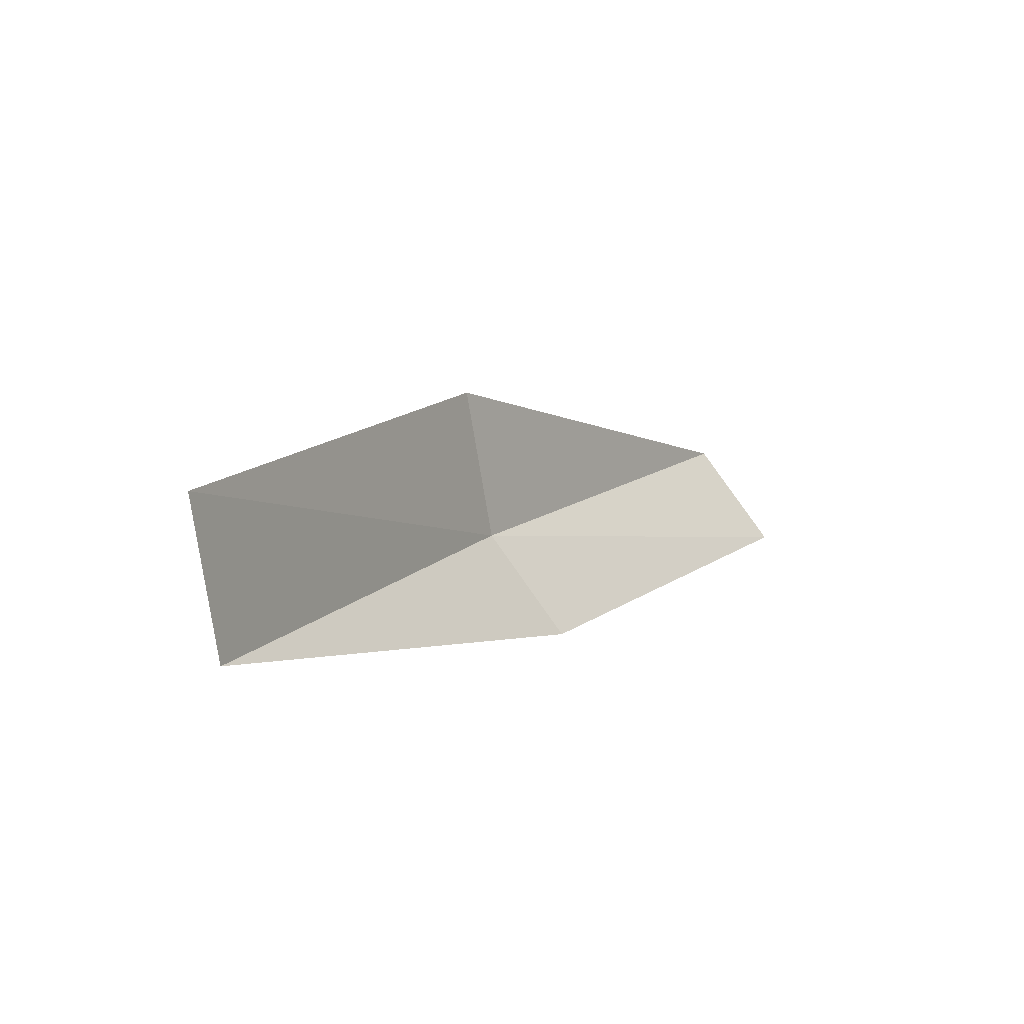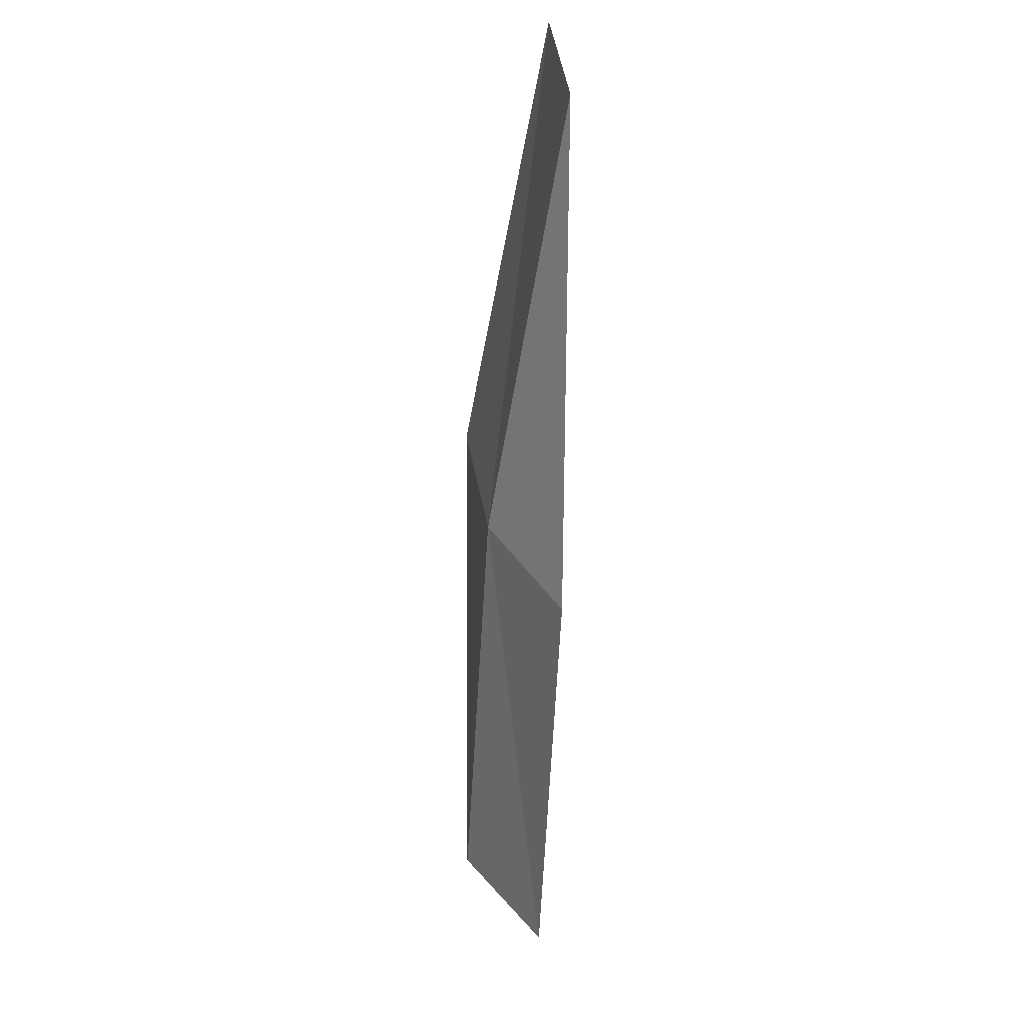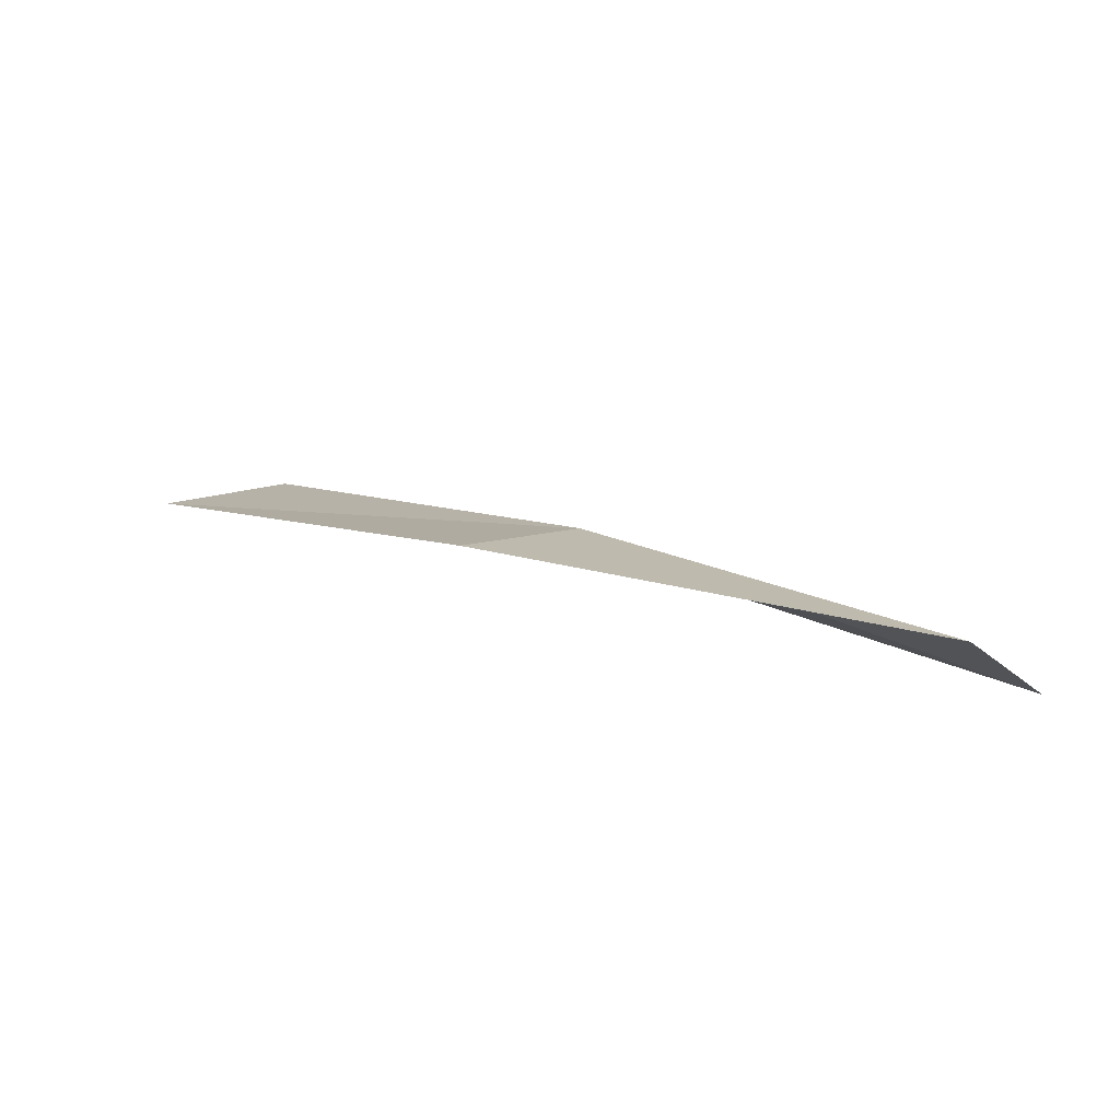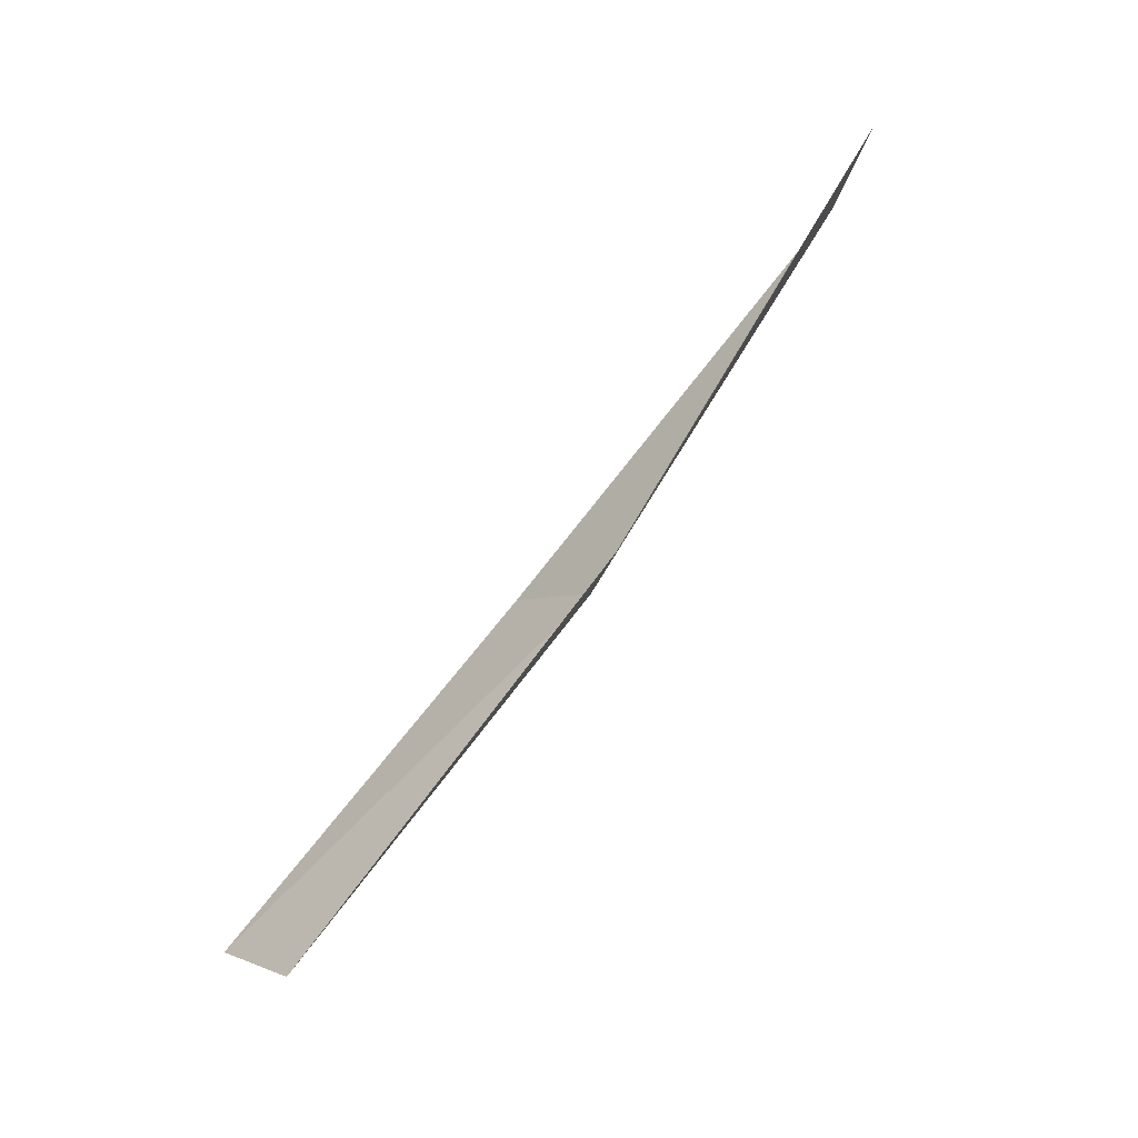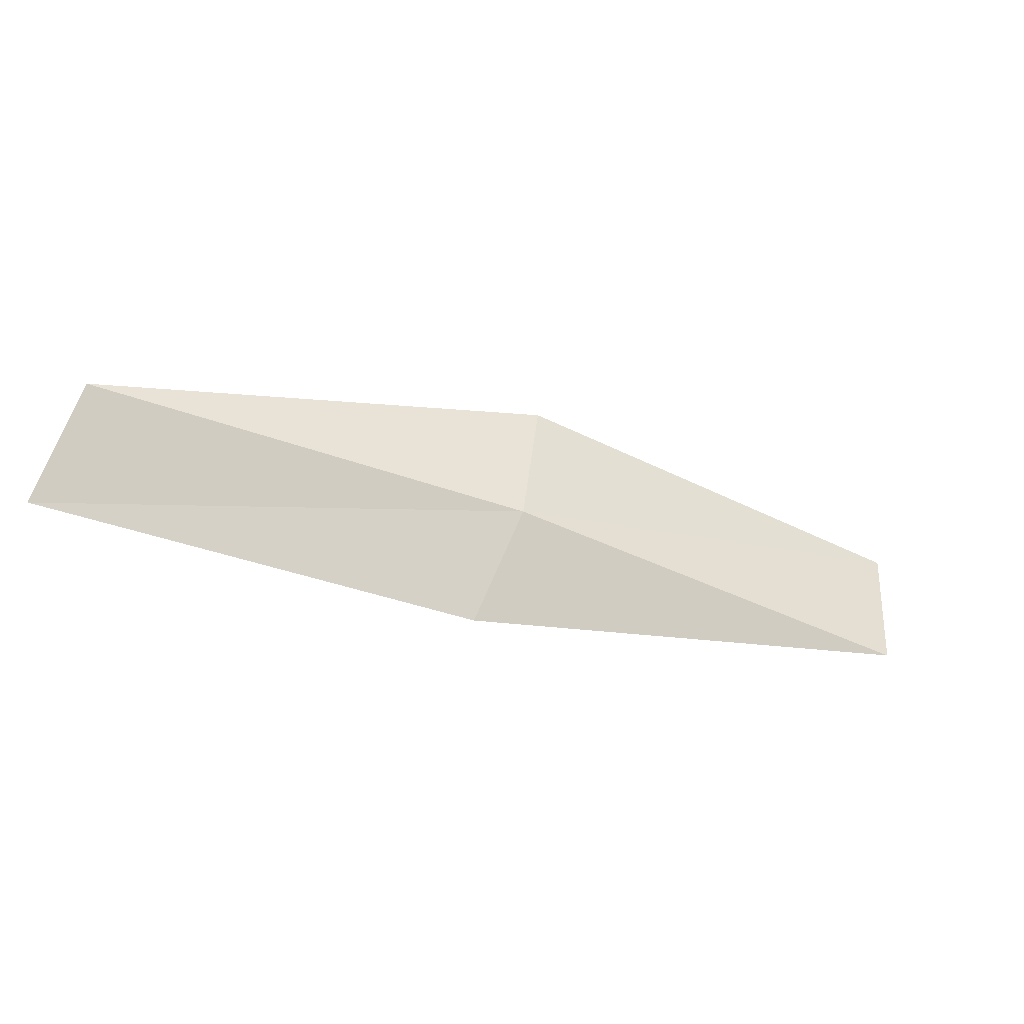
<metadata>
{"format":"obj","ext":"obj","renderer":"f3d","projection":"perspective","resolution":1024,"background":"white","views":[{"elev":20.9,"azim":-52.0,"up":"+Z"},{"elev":-54.3,"azim":-90.8,"up":"+Z"},{"elev":24.2,"azim":46.0,"up":"+Y"},{"elev":70.0,"azim":130.5,"up":"+Z"},{"elev":-55.7,"azim":160.2,"up":"+Z"}]}
</metadata>
<code>
v -6.172 18.31 0.9663
v -4.21 18.4 0.8107
v -4.127 18.05 0.3828
v -6.061 17.99 0.5207
v -6.209 18.42 1.641
v -8.154 18 1.144
v -8.188 18.08 1.824
f 1 3 2
f 1 4 3
f 1 2 5
f 1 6 4
f 1 5 7
f 1 7 6

</code>
